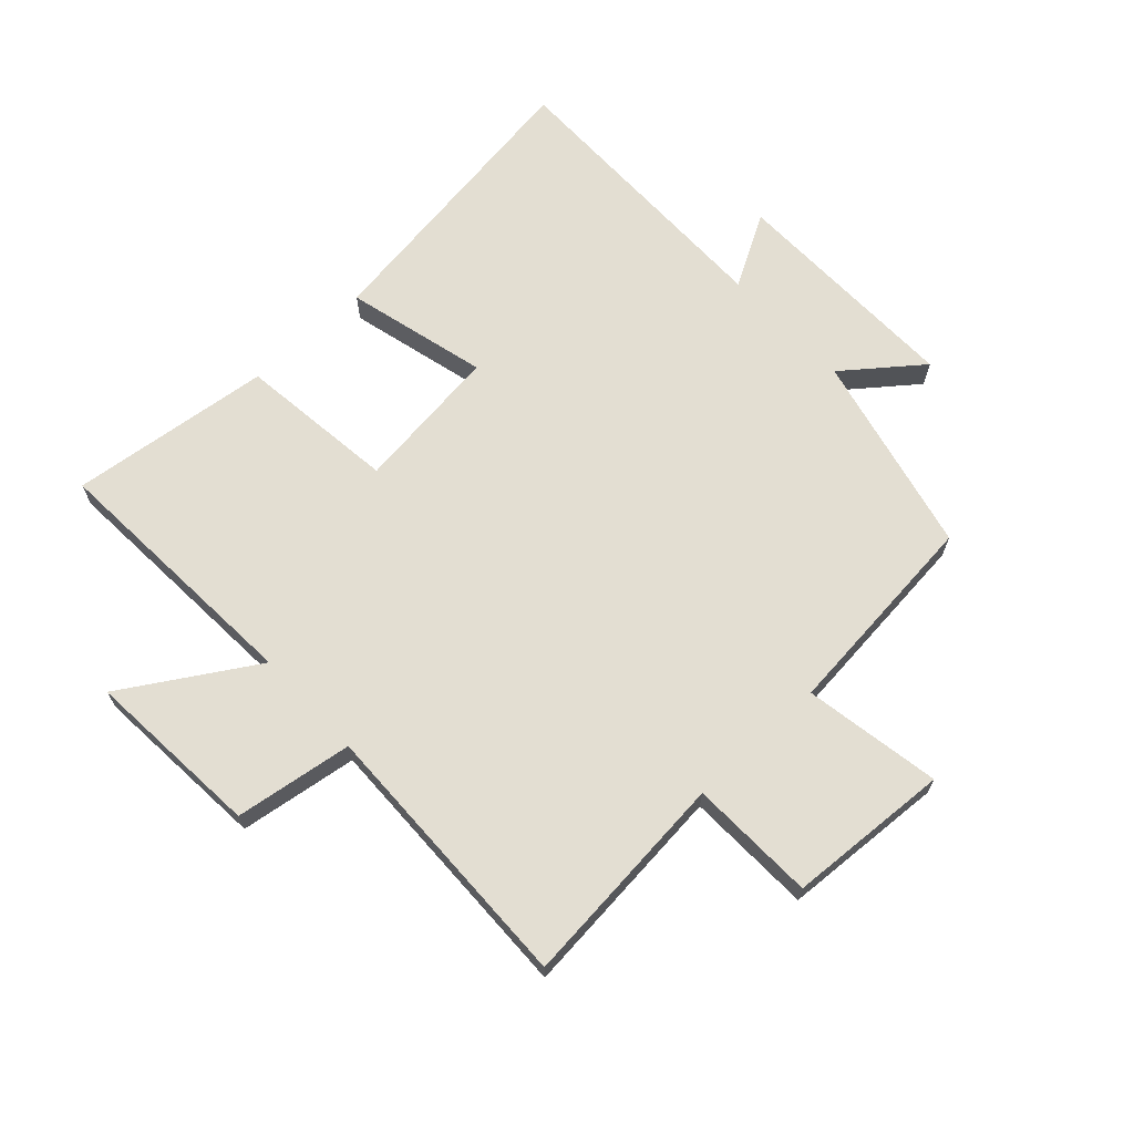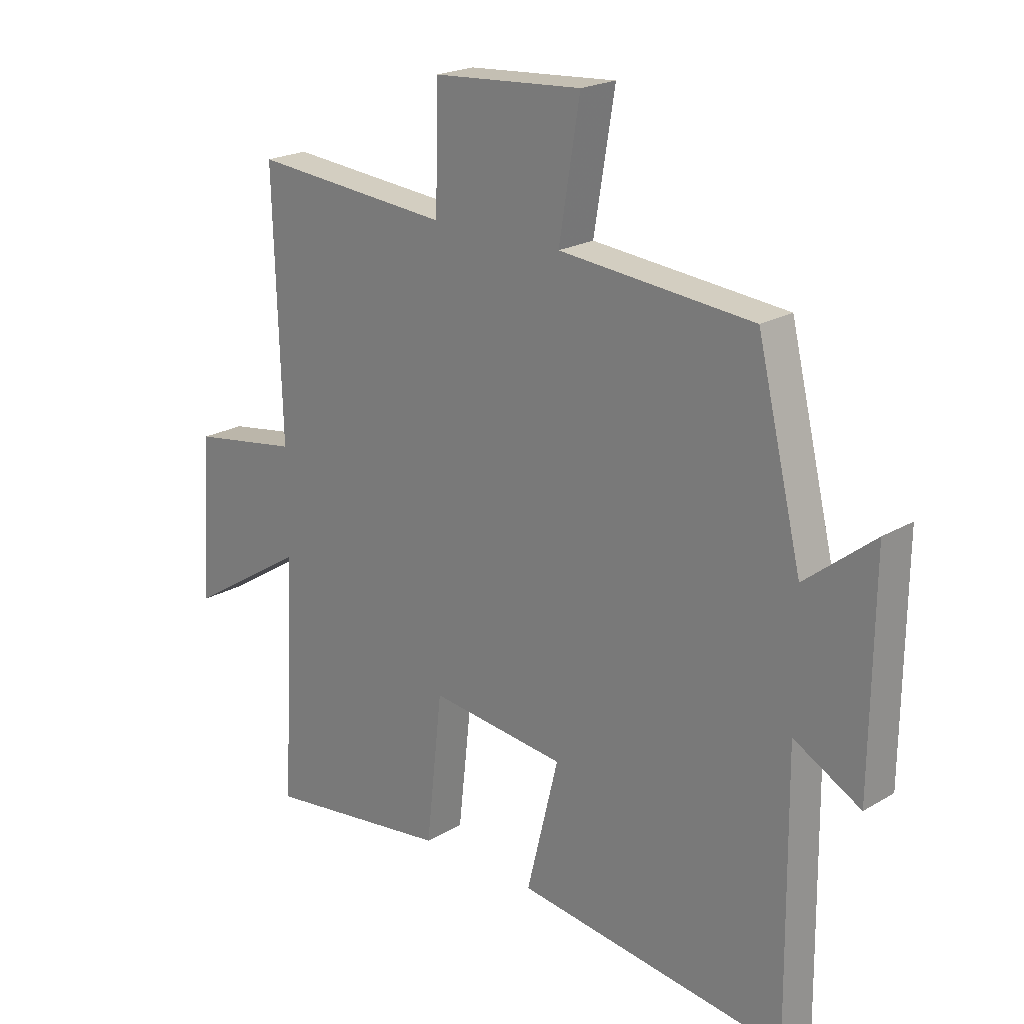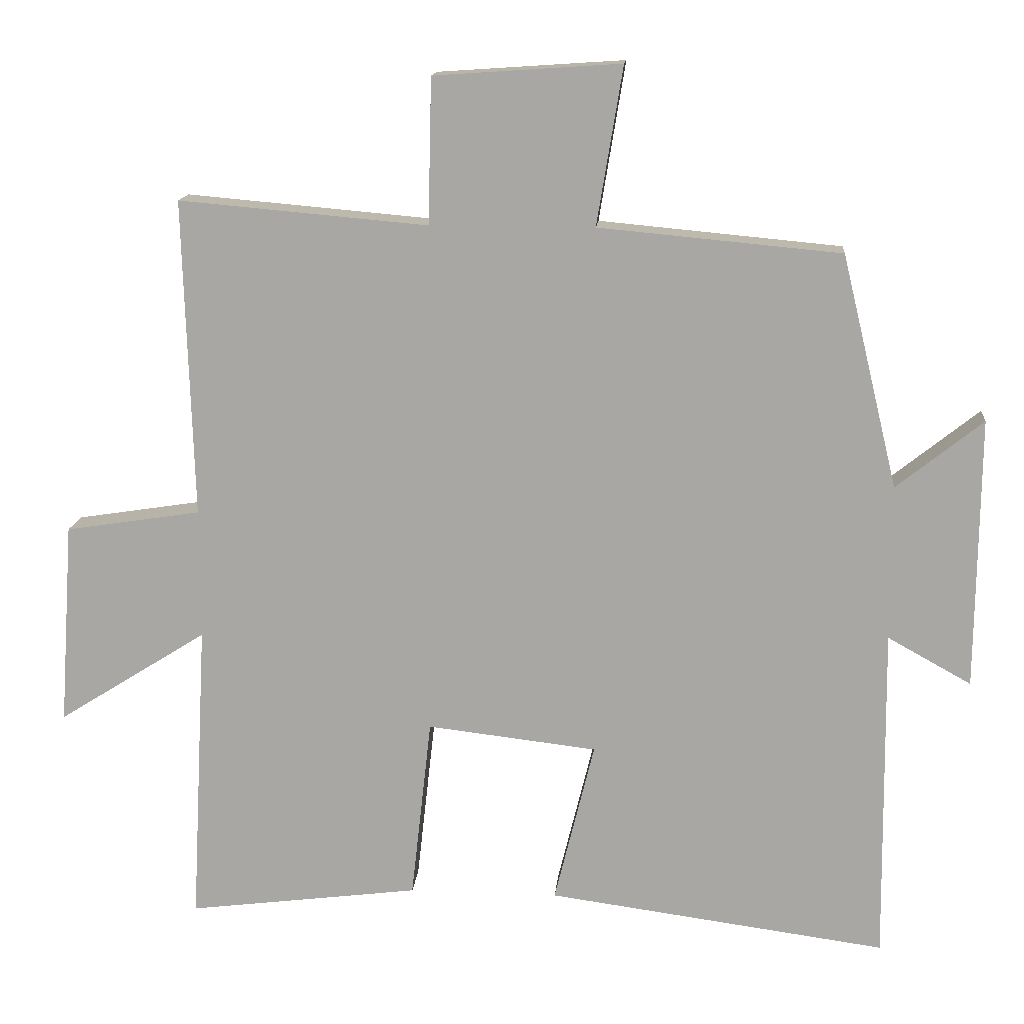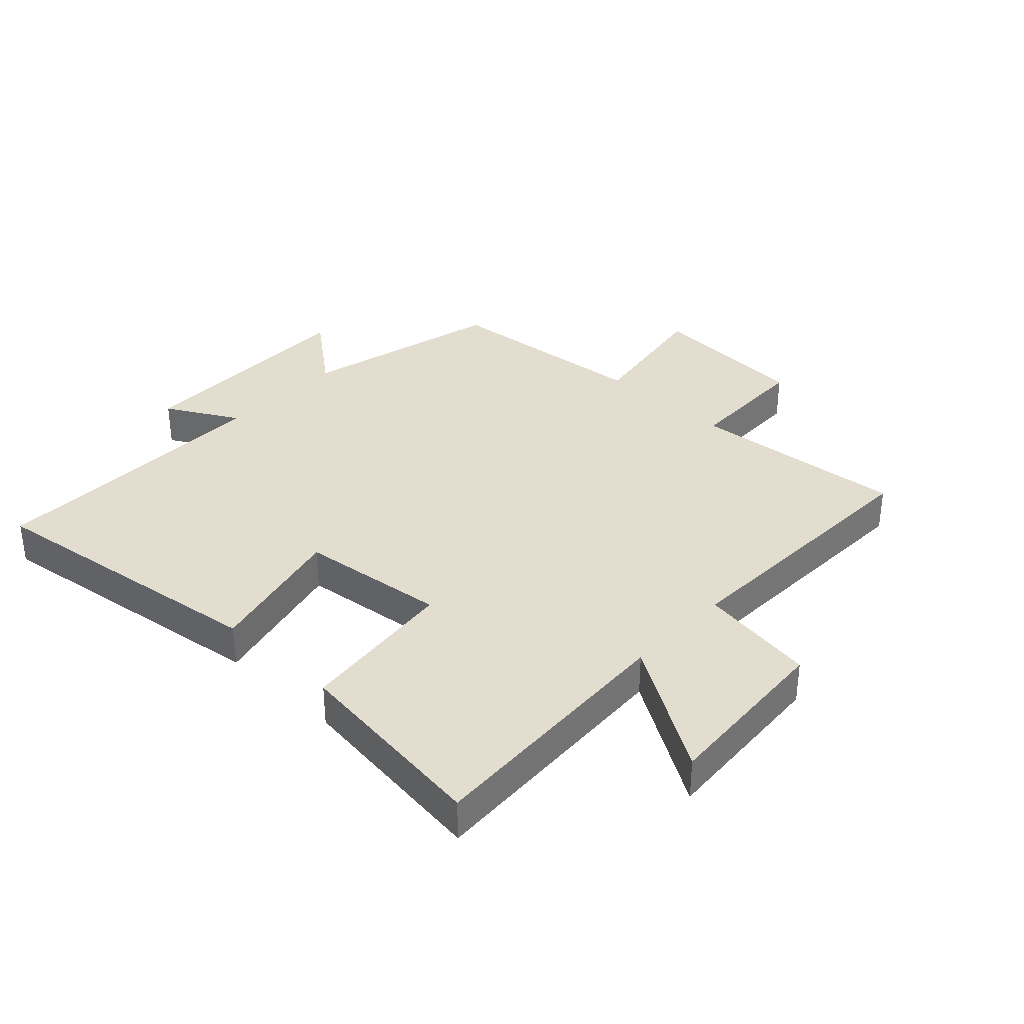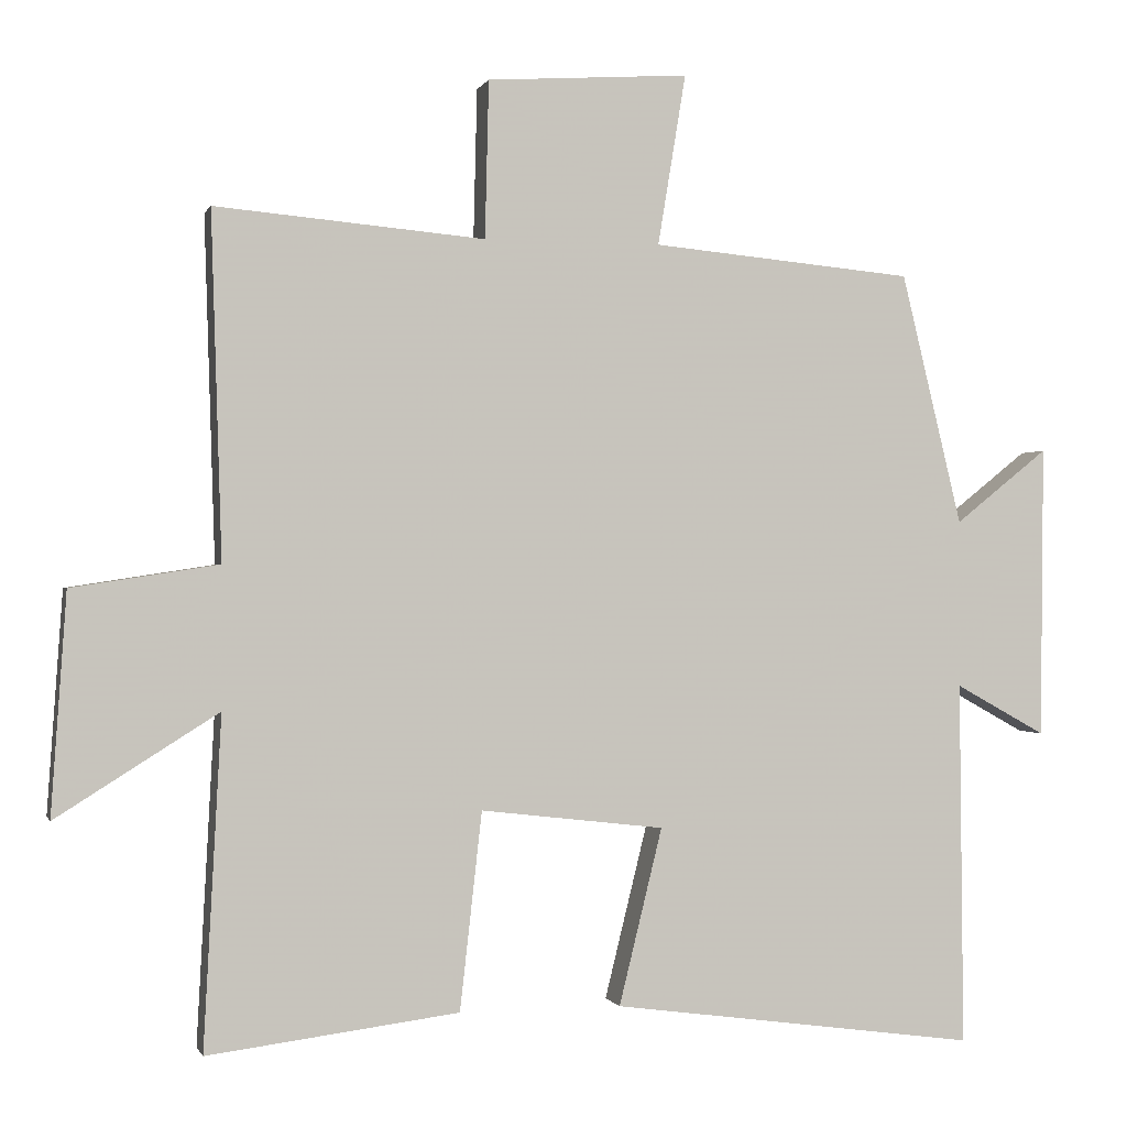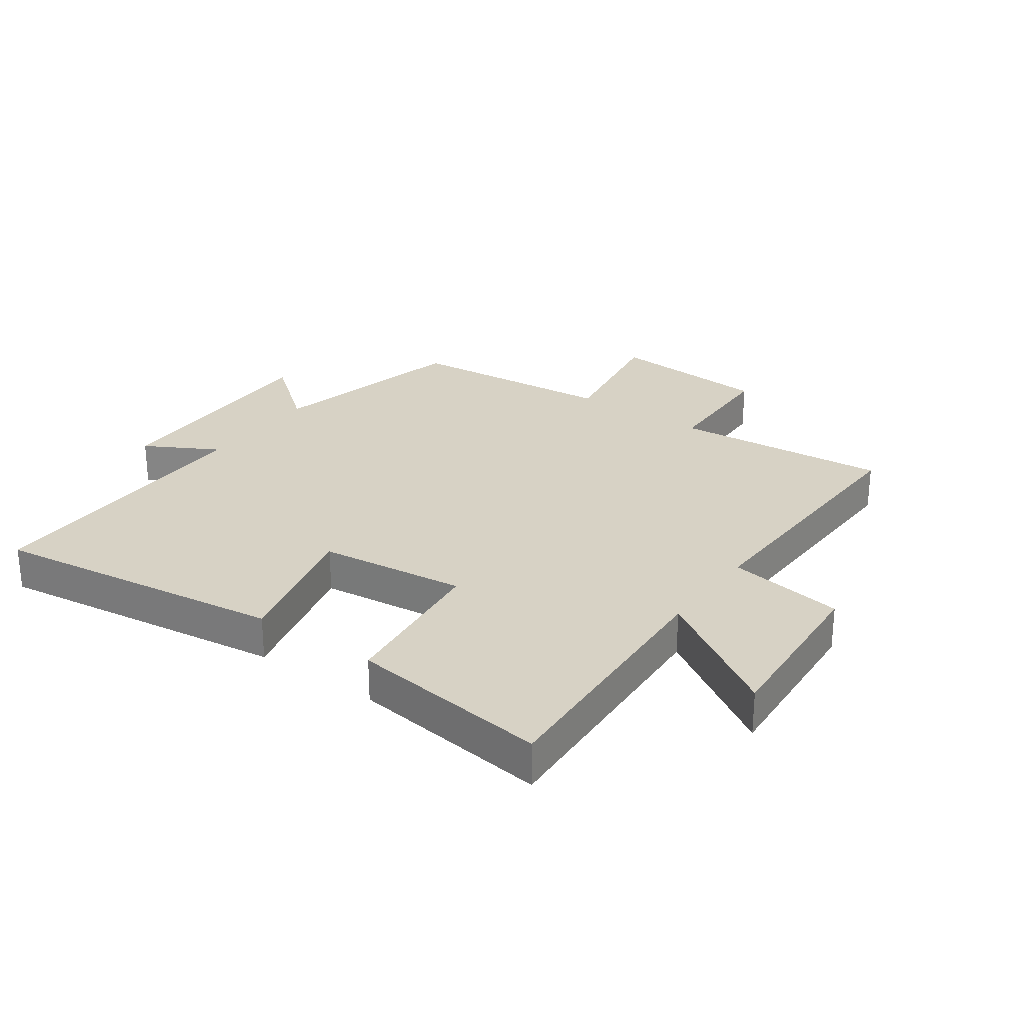
<metadata>
{"format":"obj","ext":"obj","renderer":"f3d","projection":"perspective","resolution":1024,"background":"white","views":[{"elev":67.4,"azim":-43.2,"up":"+Y"},{"elev":21.1,"azim":43.6,"up":"+Z"},{"elev":14.3,"azim":5.1,"up":"+Z"},{"elev":34.9,"azim":-136.7,"up":"+Y"},{"elev":-0.4,"azim":-14.4,"up":"+Z"},{"elev":27.2,"azim":-144.5,"up":"+Y"}]}
</metadata>
<code>
v 0.42 0.07 0.468
v 0.5 0.07 0.137
v 0.623 0.07 0.235
v 0.619 0.07 -0.151
v 0.5 0.07 -0.085
v 0.505 0.07 -0.565
v 0.022 0.07 -0.5
v 0.079 0.07 -0.268
v -0.163 0.07 -0.24
v -0.192 0.07 -0.5
v -0.523 0.07 -0.542
v -0.5 0.07 -0.108
v -0.713 0.07 -0.242
v -0.693 0.07 0.048
v -0.5 0.07 0.078
v -0.514 0.07 0.531
v -0.159 0.07 0.5
v -0.154 0.07 0.707
v 0.112 0.07 0.725
v 0.075 0.07 0.5
v 0.42 0 0.468
v 0.5 0 0.137
v 0.623 0 0.235
v 0.619 0 -0.151
v 0.5 0 -0.085
v 0.505 0 -0.565
v 0.022 0 -0.5
v 0.079 0 -0.268
v -0.163 0 -0.24
v -0.192 0 -0.5
v -0.523 0 -0.542
v -0.5 0 -0.108
v -0.713 0 -0.242
v -0.693 0 0.048
v -0.5 0 0.078
v -0.514 0 0.531
v -0.159 0 0.5
v -0.154 0 0.707
v 0.112 0 0.725
v 0.075 0 0.5
f 17 18 19 20
f 17 20 1 2
f 15 16 17 2
f 12 13 14 15
f 12 15 2
f 9 10 11 12
f 8 9 12 2
f 5 6 7 8
f 5 8 2 3
f 3 4 5
f 40 39 38 37
f 22 21 40 37
f 22 37 36 35
f 35 34 33 32
f 22 35 32
f 32 31 30 29
f 22 32 29 28
f 28 27 26 25
f 23 22 28 25
f 25 24 23
f 1 21 22 2
f 2 22 23 3
f 3 23 24 4
f 4 24 25 5
f 5 25 26 6
f 6 26 27 7
f 7 27 28 8
f 8 28 29 9
f 9 29 30 10
f 10 30 31 11
f 11 31 32 12
f 12 32 33 13
f 13 33 34 14
f 14 34 35 15
f 15 35 36 16
f 16 36 37 17
f 17 37 38 18
f 18 38 39 19
f 19 39 40 20
f 20 40 21 1

</code>
